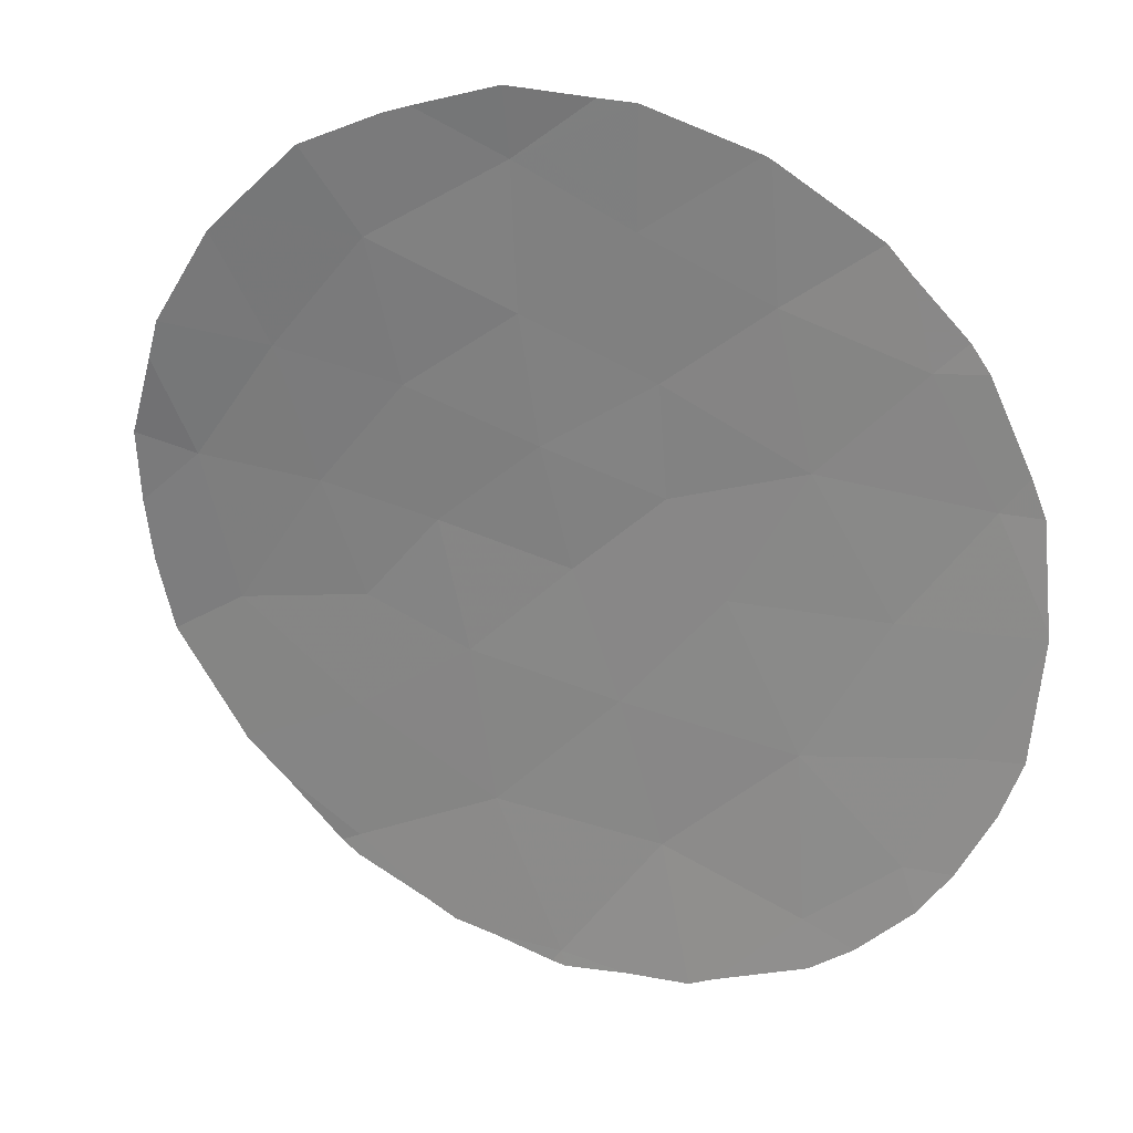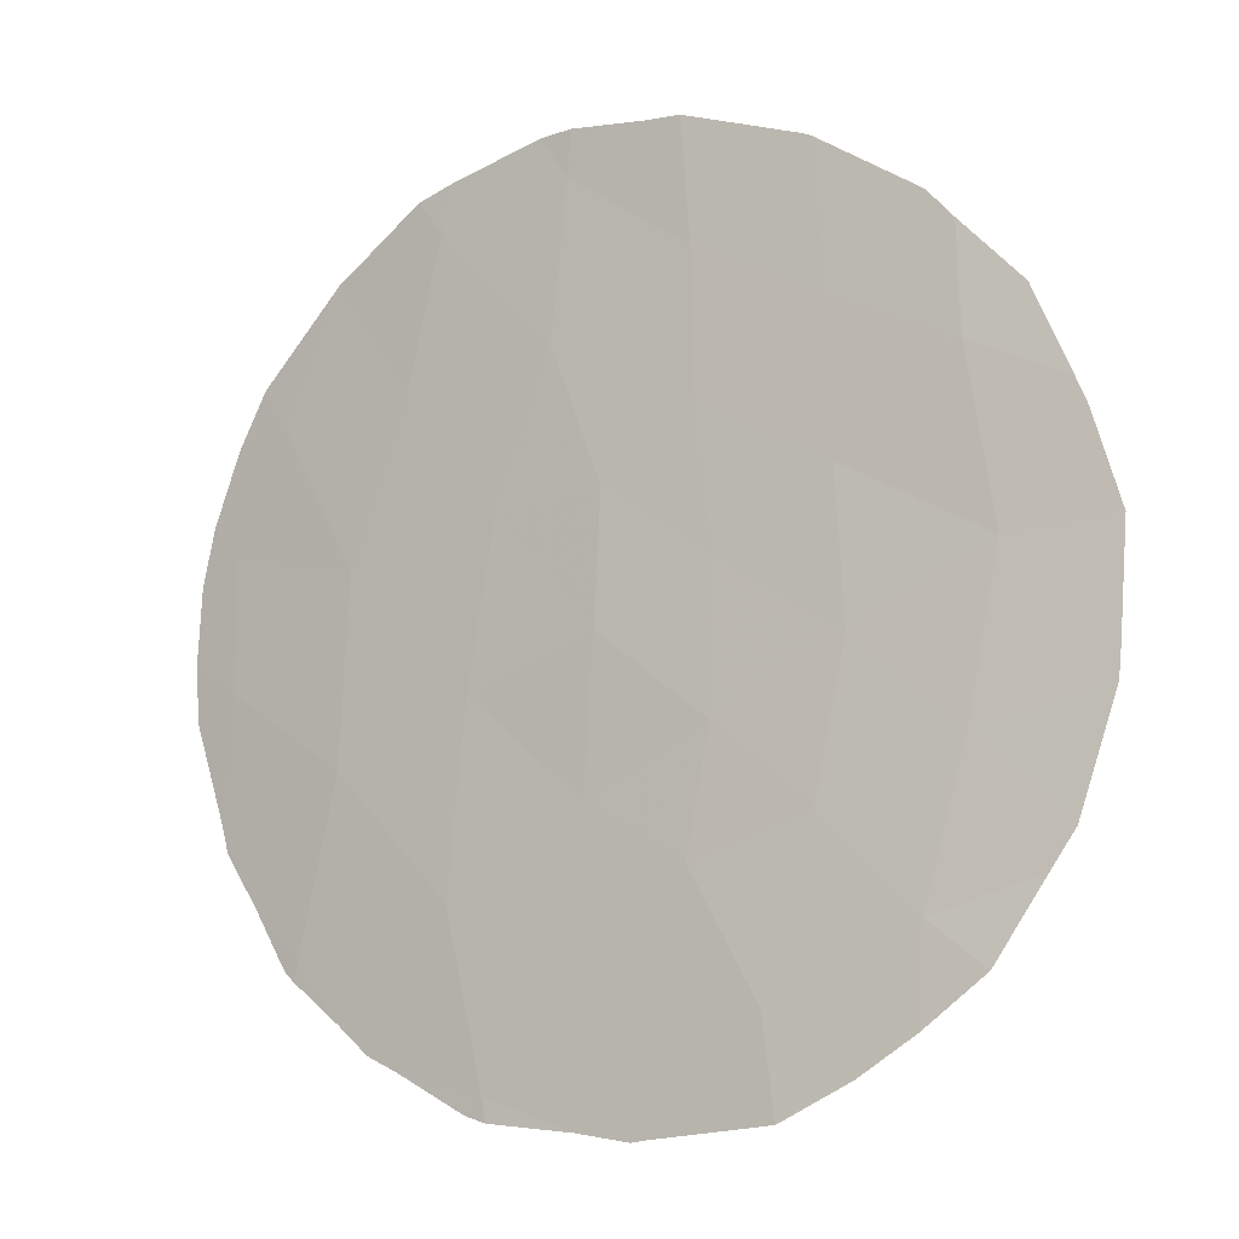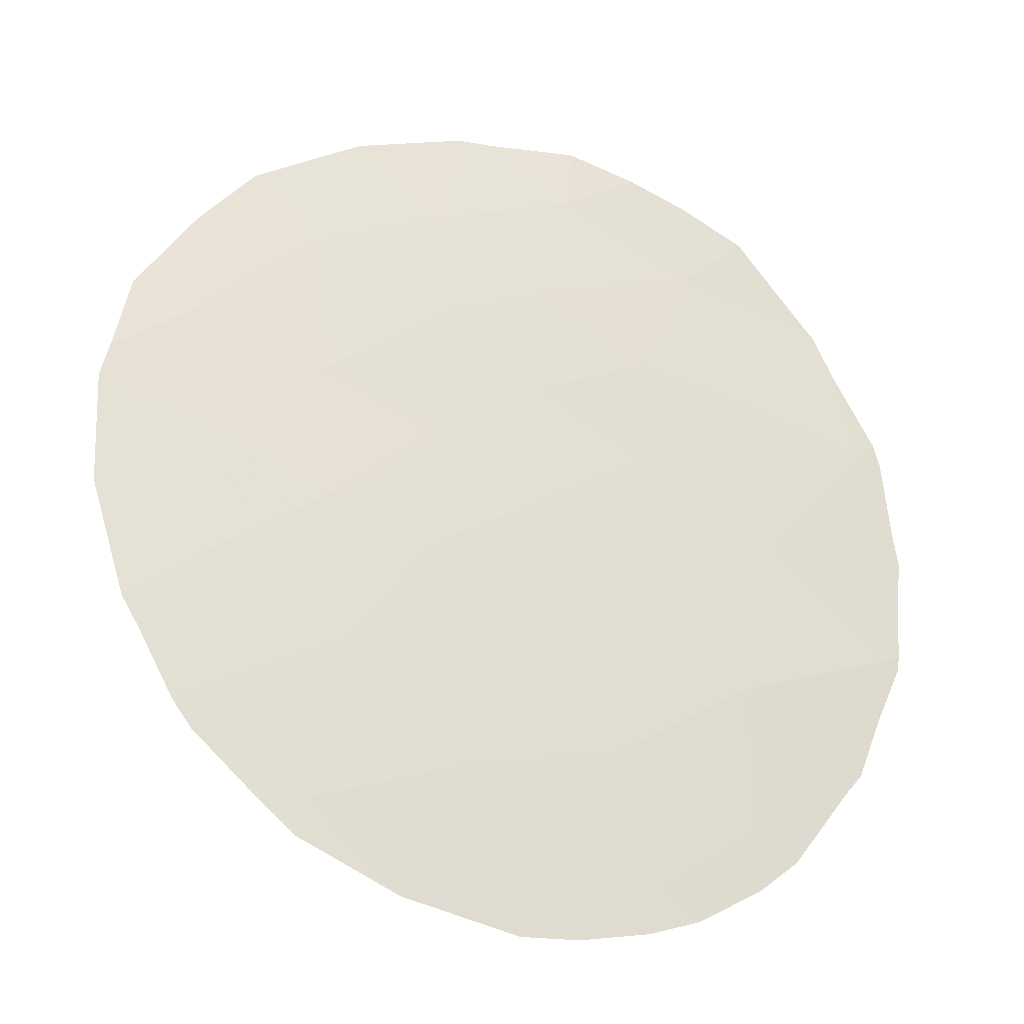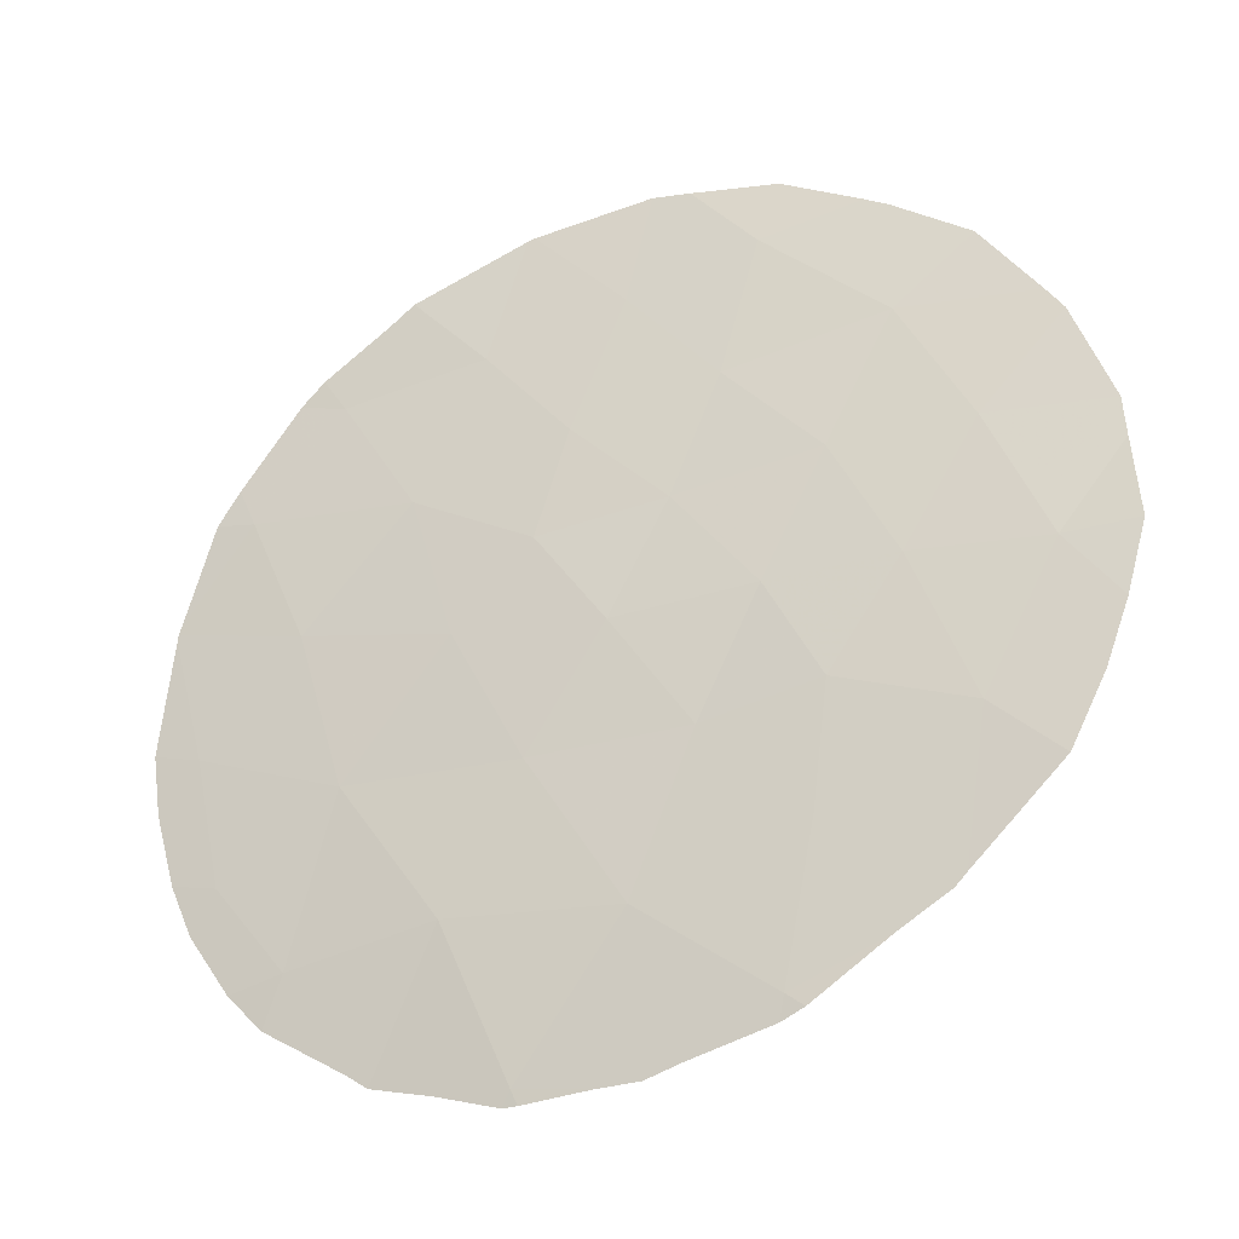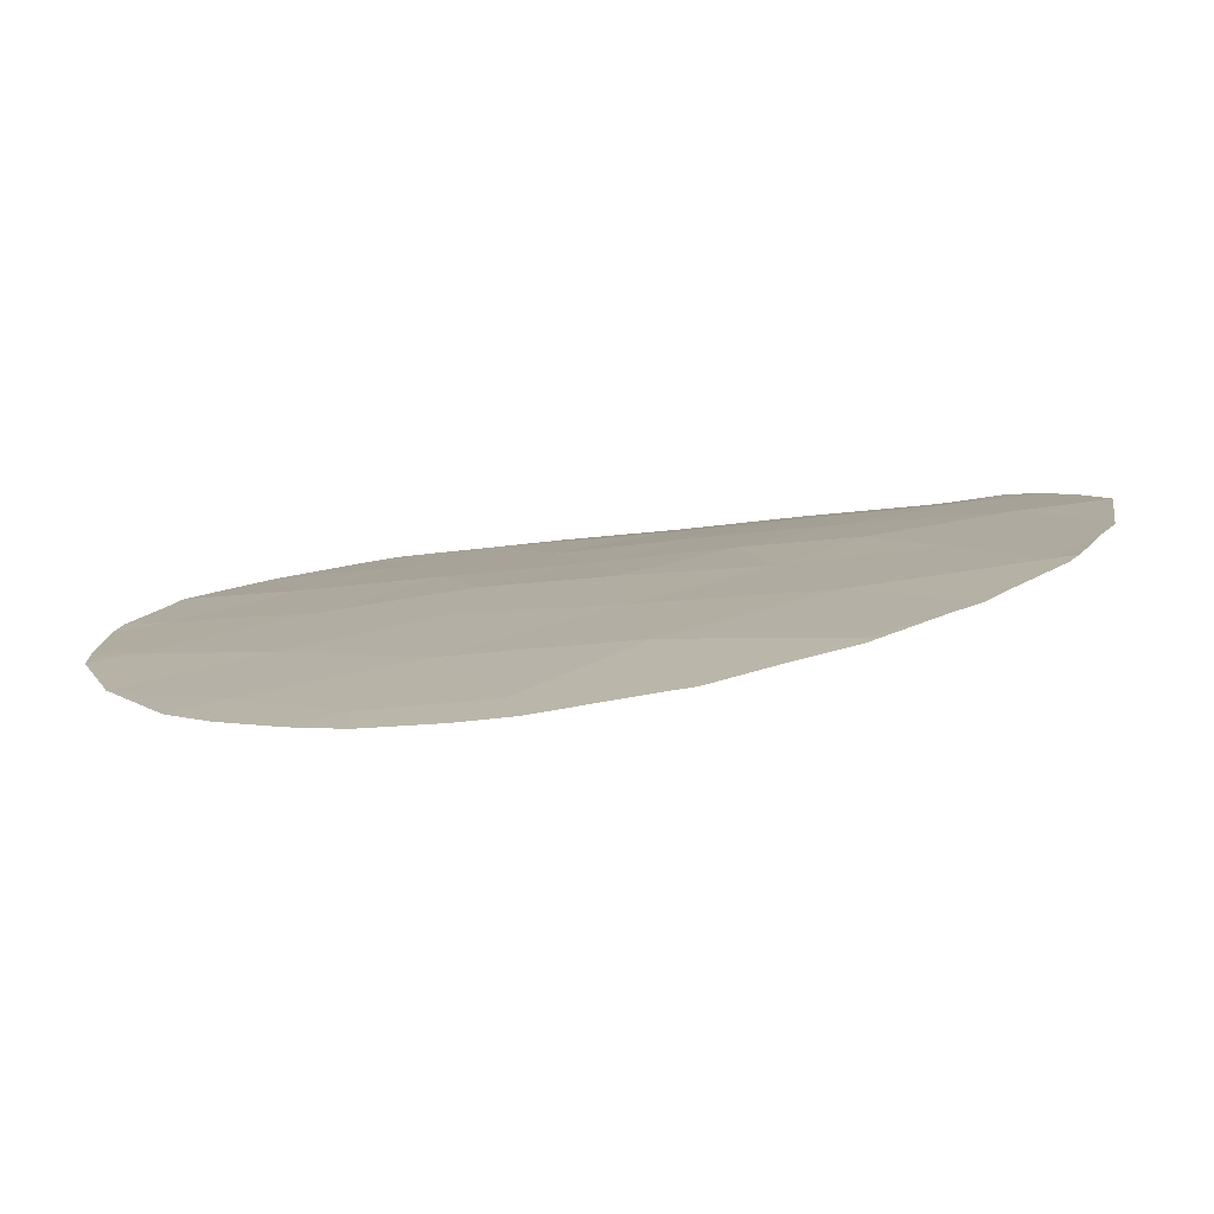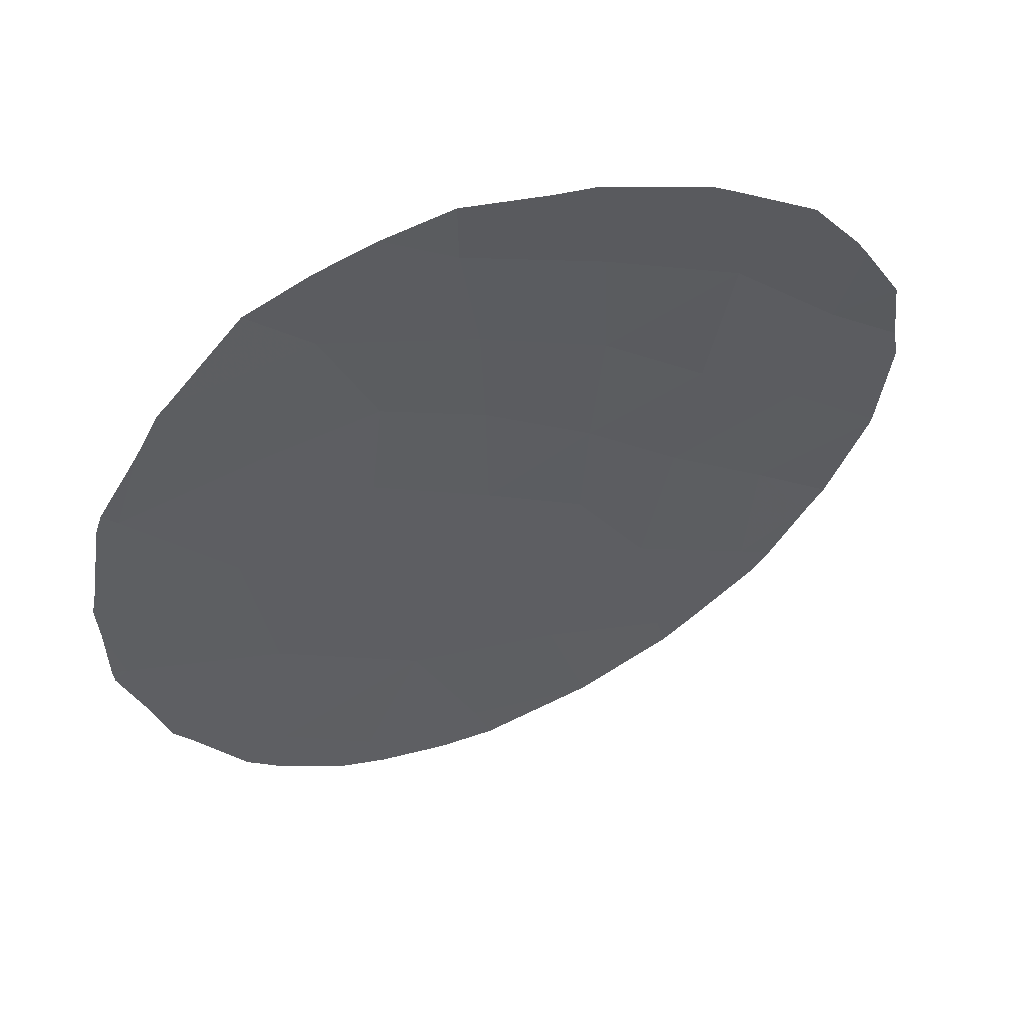
<metadata>
{"format":"obj","ext":"obj","renderer":"f3d","projection":"perspective","resolution":1024,"background":"white","views":[{"elev":-41.9,"azim":-49.6,"up":"+Y"},{"elev":77.6,"azim":177.0,"up":"+Y"},{"elev":36.7,"azim":47.9,"up":"+Y"},{"elev":38.2,"azim":143.5,"up":"+Y"},{"elev":-21.3,"azim":103.2,"up":"+Y"},{"elev":-11.0,"azim":-134.6,"up":"+Y"}]}
</metadata>
<code>
v 13.88 69.62 -5.966
v 15.55 68.75 -4.814
v 15.54 68.79 -6.781
v 16.93 67.99 -5.641
v 14.97 69.19 -10.03
v 19.95 66.1 -0.9044
v 16.96 67.95 -1.872
v 21.28 65.23 -4.961
v 18.5 67.16 -10.26
v 17.43 67.81 -9.136
v 17.08 67.97 -7.539
v 16.71 68.27 -10.86
v 14.1 69.54 -3.69
v 18.15 67.29 -4.573
v 22.14 64.73 -9.713
v 15.5 68.78 -2.848
v 19.43 66.47 -4.641
v 16 68.6 -8.687
v 19.89 66.32 -11.52
v 14.36 69.44 -8.033
v 18.55 67.07 -8.259
v 17.02 67.94 -3.754
v 19.87 66.22 -6.772
v 18.66 66.93 -2.694
v 22.82 64.12 -4.537
v 20.23 66.04 -9.247
v 22.08 64.64 -2.942
v 20.47 65.76 -2.841
v 18.32 67.21 -6.276
v 21.54 65.14 -7.433
v 18.36 67.1 -0.6648
v 22.9 64.1 -6.197
v 13.37 69.85 -3.183
v 12.98 70.04 -4.345
v 12.87 70.09 -4.7
v 12.6 70.2 -5.928
v 15.53 68.75 -0.9269
v 15.61 68.71 -0.8791
v 23.12 63.9 -3.972
v 22.75 64.16 -3.028
v 12.82 70.13 -7.743
v 13.35 69.91 -9.223
v 13.67 69.77 -9.687
v 20.23 65.91 -0.4373
v 21.25 65.19 -1.161
v 14.07 69.54 -2.286
v 14.36 69.38 -1.879
v 23.41 63.72 -6.51
v 23.11 63.96 -7.849
v 12.76 70.15 -7.321
v 16.64 68.35 -12.1
v 15.79 68.8 -11.69
v 22.31 64.6 -9.786
v 22.2 64.69 -9.931
v 19.85 66.36 -11.83
v 18.84 66.98 -12.01
v 15.1 69.16 -11.24
v 14.34 69.53 -10.66
v 20.11 66.18 -11.72
v 17.39 67.71 -0.2174
v 18.28 67.16 -0.05538
v 16.99 67.96 -0.2691
v 19.79 66.2 -0.3093
v 21.32 65.14 -1.205
v 22.67 64.31 -8.973
v 23.32 63.75 -4.718
v 21.38 65.1 -1.265
v 22.37 64.42 -2.327
v 18.03 67.48 -12.16
v 18.21 67.36 -12.17
v 23.05 64.01 -8.221
v 21.63 65.1 -10.52
v 21.27 65.35 -10.92
v 20.91 65.6 -11.15
v 18.65 66.91 -0.05665
v 23.43 63.7 -5.771
f 2 1 3
f 3 4 2
f 13 33 34
f 4 3 11
f 6 24 28
f 1 35 36
f 16 7 38
f 16 38 37
f 27 25 39
f 27 39 40
f 17 8 28
f 10 11 18
f 5 12 18
f 20 41 42
f 5 20 42
f 5 42 43
f 6 45 44
f 13 16 47
f 13 47 46
f 16 37 47
f 32 49 48
f 20 1 50
f 20 50 41
f 12 10 18
f 11 3 18
f 20 5 18
f 18 3 20
f 11 29 4
f 12 52 51
f 13 46 33
f 15 54 53
f 20 3 1
f 19 56 55
f 1 13 34
f 1 34 35
f 13 1 2
f 5 58 57
f 19 55 59
f 31 61 60
f 7 31 60
f 7 60 62
f 16 2 22
f 22 7 16
f 6 31 24
f 6 44 63
f 8 17 23
f 11 10 21
f 17 29 23
f 23 21 26
f 2 4 22
f 7 62 38
f 5 43 58
f 14 24 22
f 22 24 7
f 8 30 32
f 9 26 21
f 14 17 24
f 6 28 64
f 6 64 45
f 15 53 65
f 30 26 15
f 26 9 19
f 27 8 25
f 25 66 39
f 27 68 67
f 28 27 67
f 28 67 64
f 12 51 69
f 9 12 69
f 9 69 70
f 12 9 10
f 17 28 24
f 32 30 71
f 32 71 49
f 29 14 4
f 30 15 65
f 30 65 71
f 21 29 11
f 17 14 29
f 19 9 70
f 19 70 56
f 15 72 54
f 16 13 2
f 15 26 73
f 15 73 72
f 26 19 74
f 26 74 73
f 10 9 21
f 19 59 74
f 31 75 61
f 31 6 63
f 31 63 75
f 24 31 7
f 30 8 23
f 29 21 23
f 23 26 30
f 4 14 22
f 1 36 50
f 27 40 68
f 8 32 25
f 27 28 8
f 25 32 76
f 25 76 66
f 32 48 76
f 12 5 57
f 12 57 52

</code>
